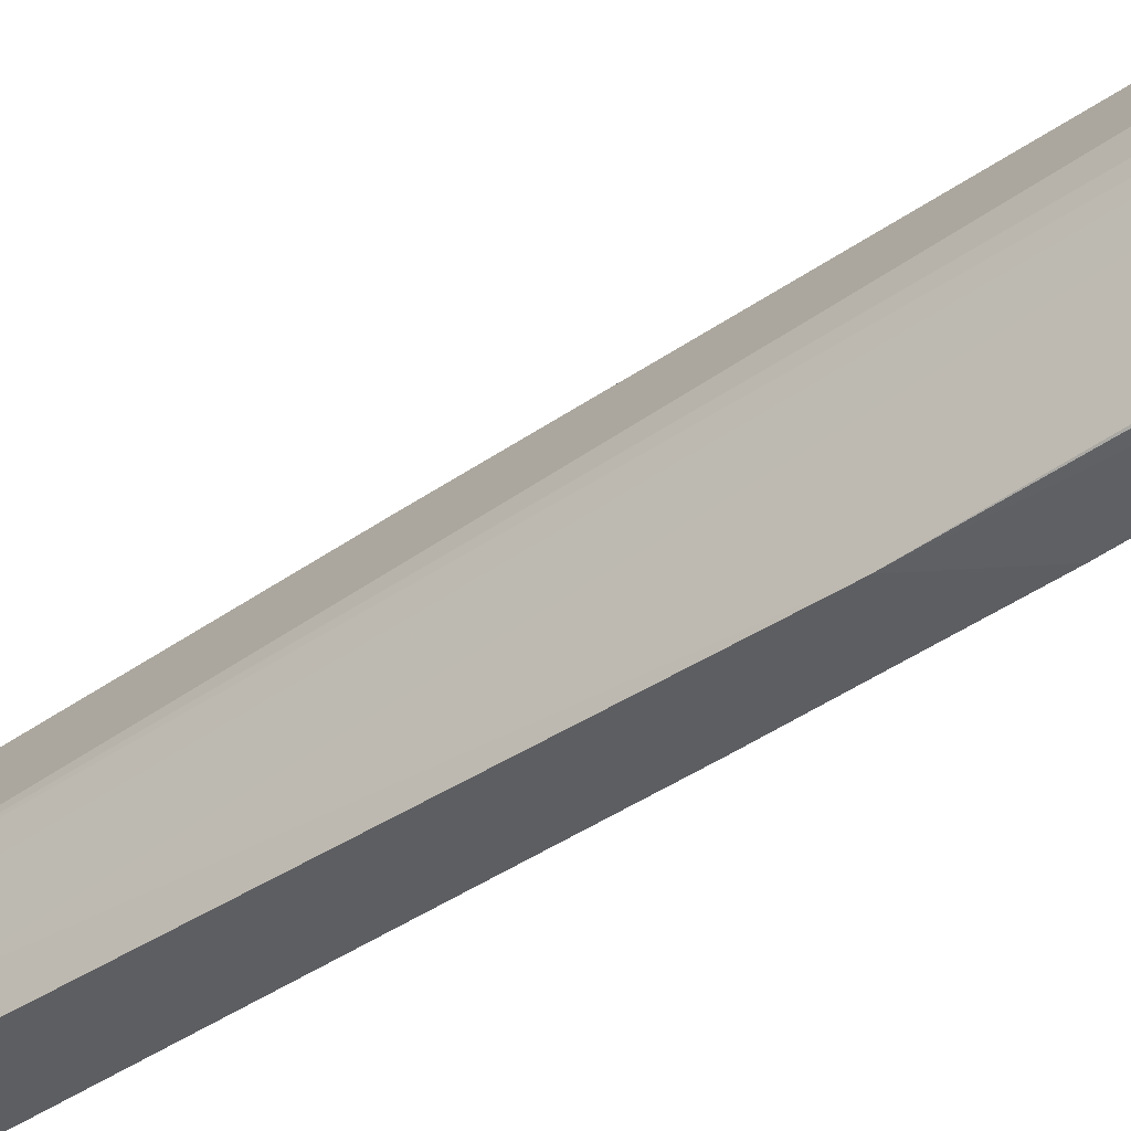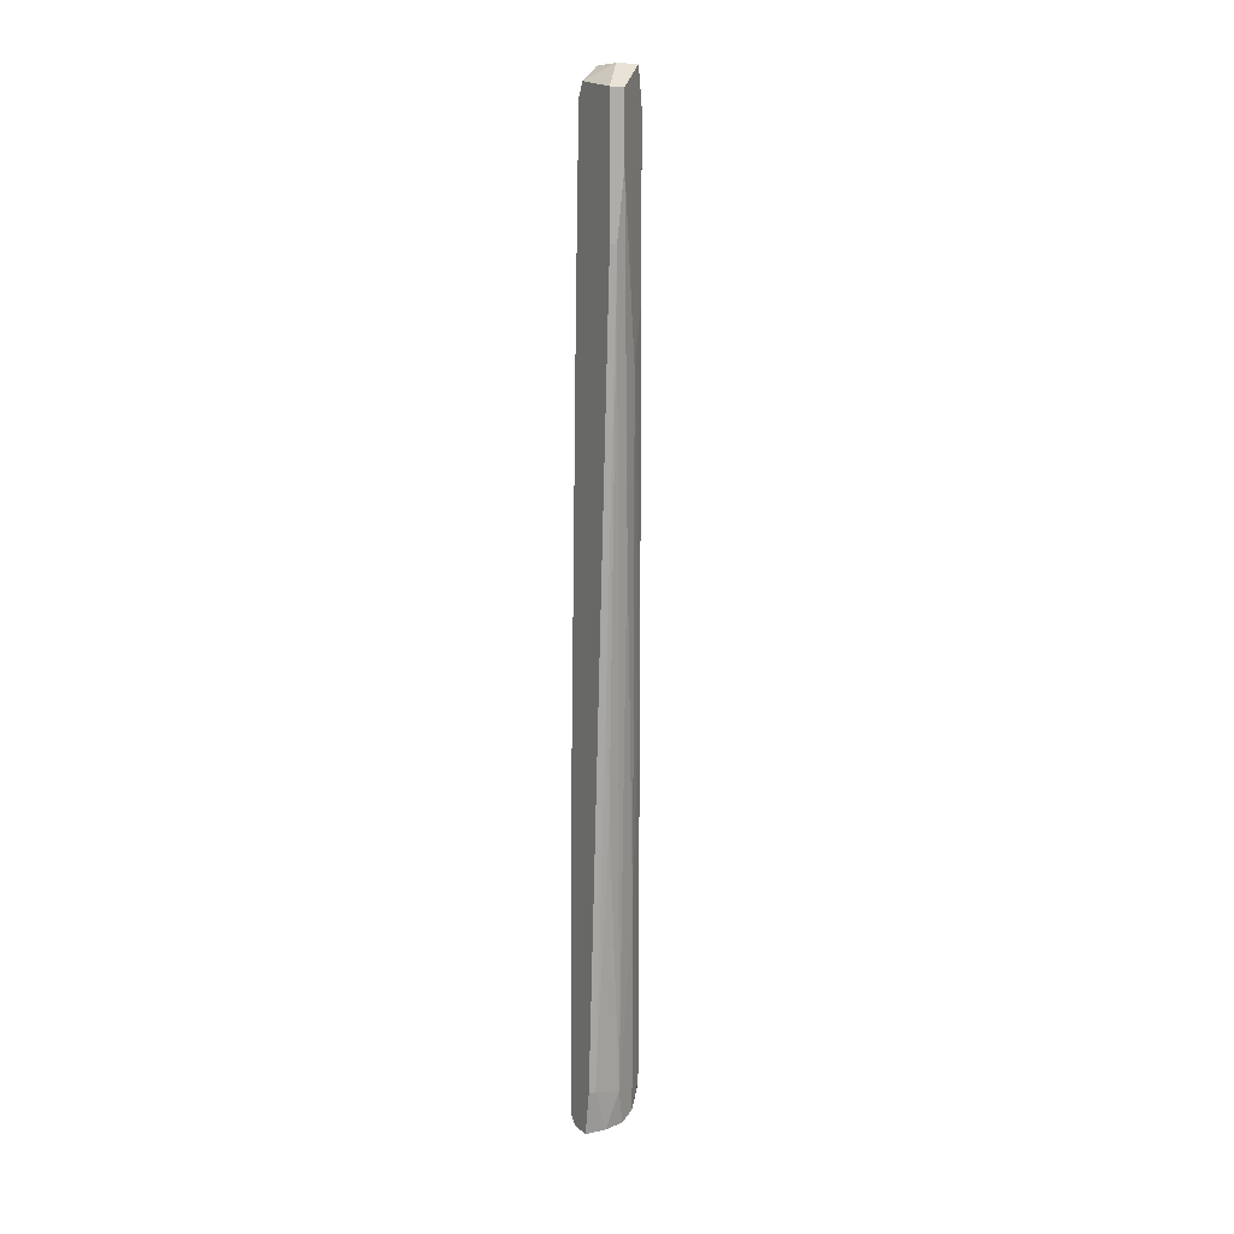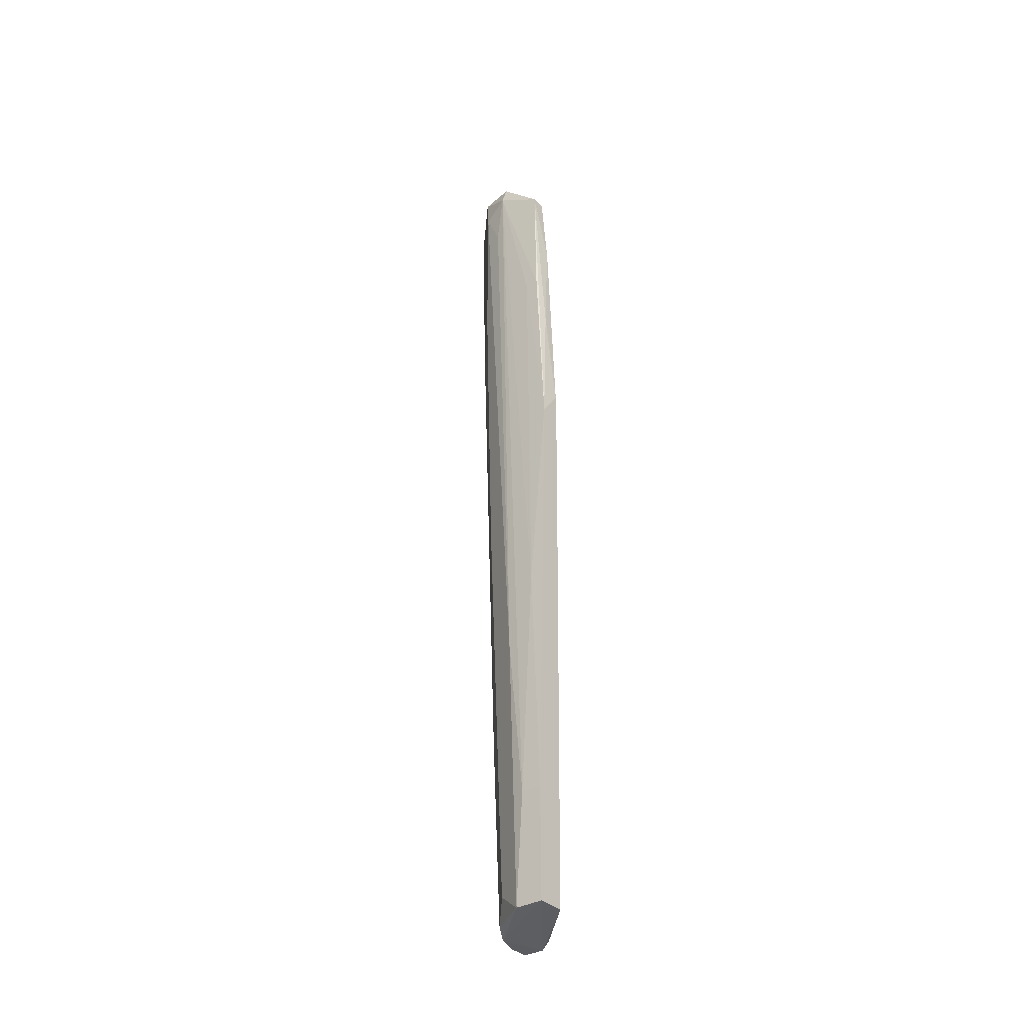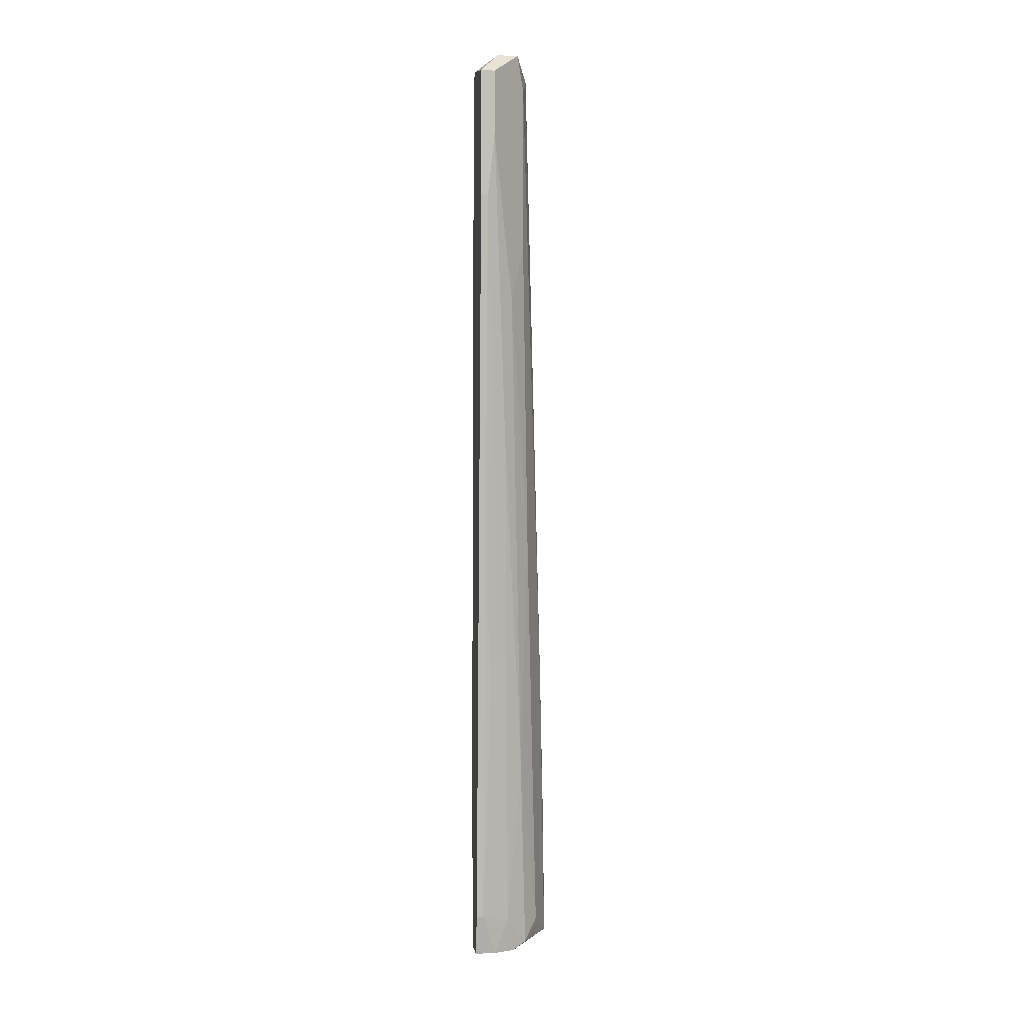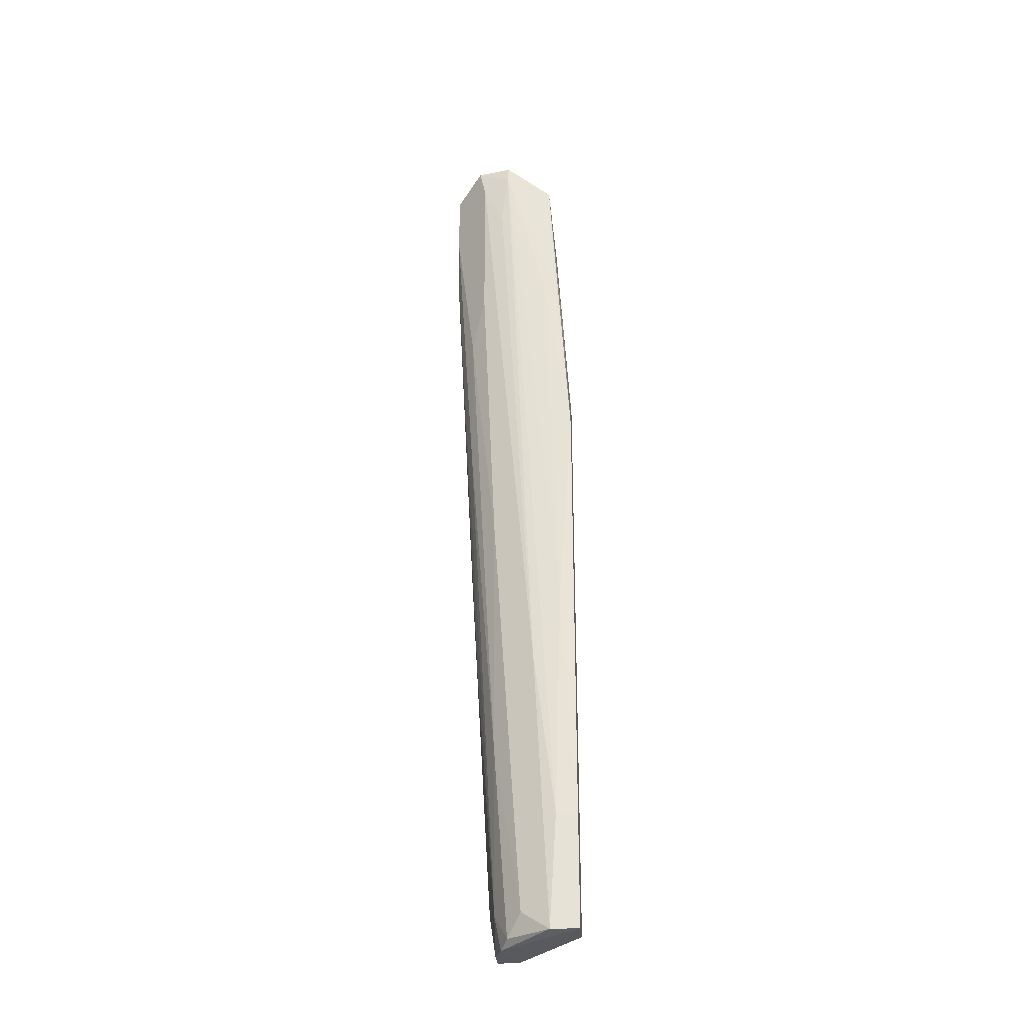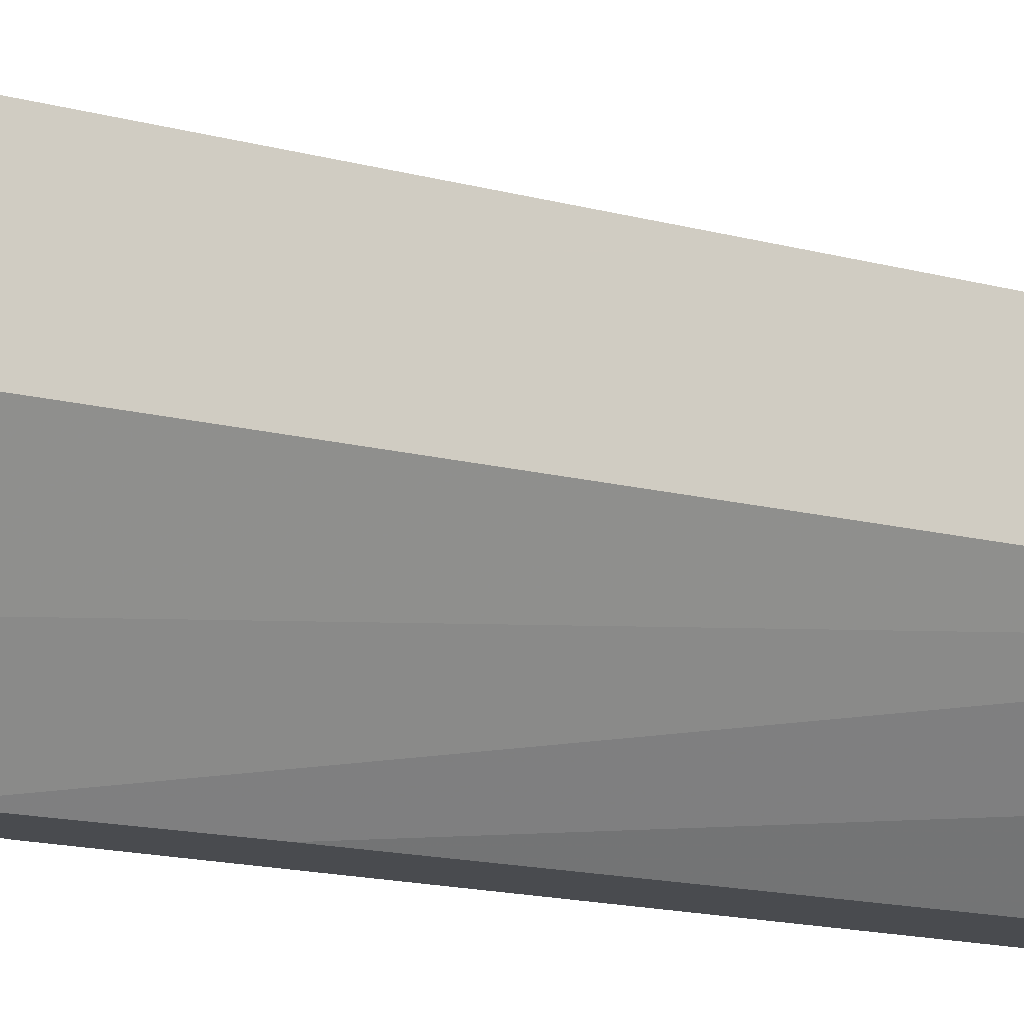
<metadata>
{"format":"obj","ext":"obj","renderer":"f3d","projection":"perspective","resolution":1024,"background":"white","views":[{"elev":-38.5,"azim":-48.4,"up":"+Y"},{"elev":10.5,"azim":152.1,"up":"+Z"},{"elev":-34.5,"azim":-51.6,"up":"+Z"},{"elev":3.5,"azim":171.4,"up":"+Z"},{"elev":-30.3,"azim":-85.0,"up":"+Z"},{"elev":-13.9,"azim":63.9,"up":"+Y"}]}
</metadata>
<code>
v -0.005719 0.01686 0.05694
v -0.005719 0.01558 -0.07876
v -0.005719 0.01816 0.09184
v -0.005719 0.0285 0.09313
v -0.005719 0.0285 0.06986
v -0.005719 0.02074 -0.071
v -0.005719 0.01945 -0.07876
v -0.005719 0.01945 0.09442
v -0.005719 0.01428 -0.07745
v -0.005719 0.01428 -0.03351
v -0.01477 0.003945 0.01687
v -0.01477 0.003945 0.0311
v -0.01477 0.01686 0.09702
v -0.01477 0.02203 0.06081
v -0.01477 0.02203 0.09055
v -0.01477 0.01945 -0.04127
v -0.01089 0.02462 0.02334
v -0.008304 0.0285 0.09313
v -0.008304 0.0285 0.08149
v -0.008304 0.02333 -0.02317
v -0.01735 0.006531 0.06211
v -0.01735 0.009115 0.06211
v -0.01606 0.003945 -0.07745
v -0.01606 0.005238 0.05176
v -0.01606 0.01686 0.09313
v -0.01606 0.01686 -0.07745
v -0.01606 0.01816 0.08279
v -0.01606 0.007824 0.08797
v -0.01606 0.01945 0.003967
v -0.01218 0.02462 0.05047
v -0.01218 0.01945 -0.07229
v -0.009596 0.01686 0.09702
v -0.009596 0.01945 -0.07876
v -0.009596 0.02333 0.09702
v -0.01864 0.003945 0.02592
v -0.01864 0.01428 -0.07358
v -0.01993 0.006531 -0.01284
v -0.01993 0.0117 -0.02576
v -0.01347 0.006531 0.07244
v -0.01347 0.01816 -0.07876
v -0.01347 0.007824 0.08797
v -0.01347 0.02333 0.09702
v -0.02123 0.003945 -0.05679
v -0.02123 0.003945 -0.07745
v -0.02123 0.007824 -0.05679
v -0.02123 0.009115 -0.07745
v -0.007012 0.02462 -0.003792
v -0.007012 0.0285 0.06986
v -0.007012 0.02074 -0.071
f 25 22 21
f 2 5 3
f 44 2 23
f 5 2 6
f 2 3 10
f 44 23 12
f 10 39 12
f 44 12 35
f 3 5 4
f 5 19 4
f 23 2 9
f 2 10 9
f 10 12 9
f 46 44 45
f 39 3 41
f 28 39 41
f 32 28 41
f 15 25 42
f 34 4 42
f 32 34 42
f 46 15 36
f 26 46 36
f 15 46 38
f 46 45 38
f 45 25 38
f 25 28 13
f 28 32 13
f 42 25 13
f 32 42 13
f 31 26 16
f 29 30 16
f 26 36 16
f 36 29 16
f 3 39 1
f 39 10 1
f 10 3 1
f 44 35 43
f 45 44 43
f 12 23 11
f 23 9 11
f 9 12 11
f 25 45 37
f 43 35 37
f 45 43 37
f 4 19 18
f 42 4 18
f 19 42 18
f 4 34 8
f 3 4 8
f 34 32 8
f 41 3 8
f 32 41 8
f 19 5 48
f 20 31 48
f 37 35 22
f 25 37 22
f 6 2 7
f 2 33 7
f 33 6 7
f 30 19 17
f 31 16 17
f 16 30 17
f 19 48 17
f 48 31 17
f 19 30 14
f 30 29 14
f 15 42 14
f 42 19 14
f 36 15 14
f 29 36 14
f 44 46 40
f 2 44 40
f 46 26 40
f 26 31 40
f 33 2 40
f 31 33 40
f 31 20 49
f 6 33 49
f 33 31 49
f 5 6 47
f 48 5 47
f 20 48 47
f 49 20 47
f 6 49 47
f 25 15 27
f 15 38 27
f 38 25 27
f 39 28 24
f 12 39 24
f 28 35 24
f 35 12 24
f 35 28 21
f 28 25 21
f 22 35 21

</code>
